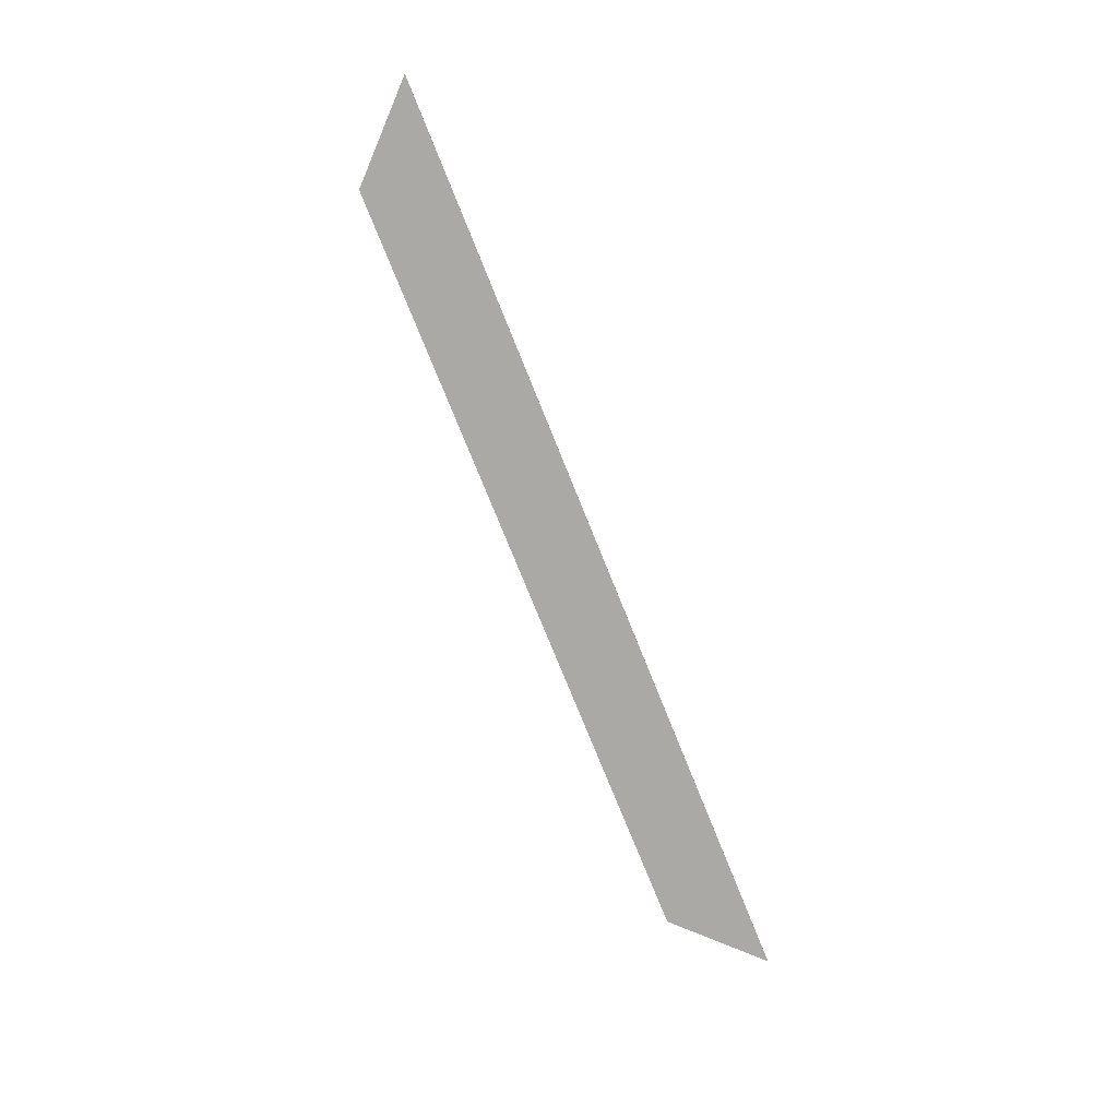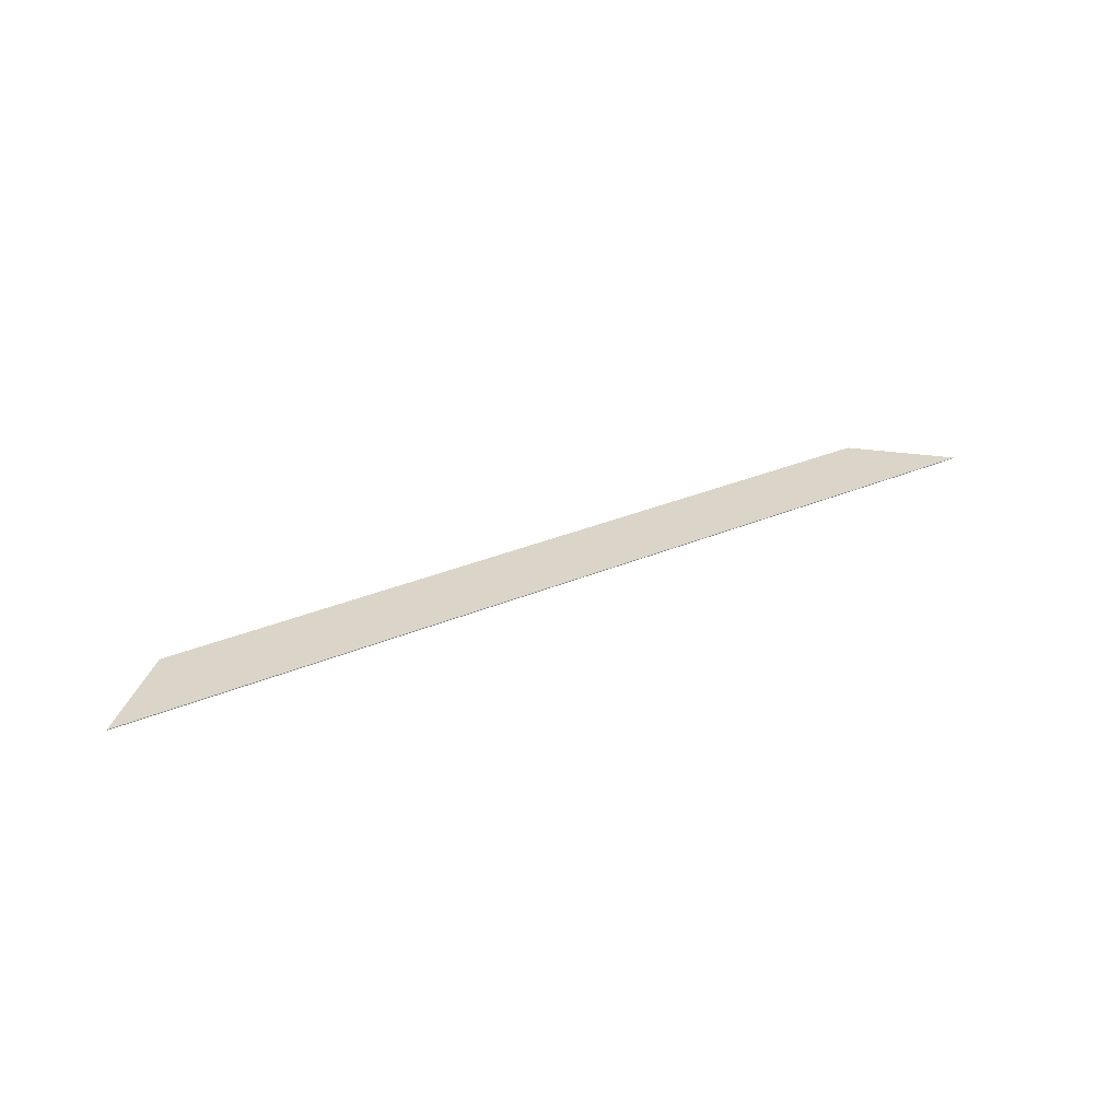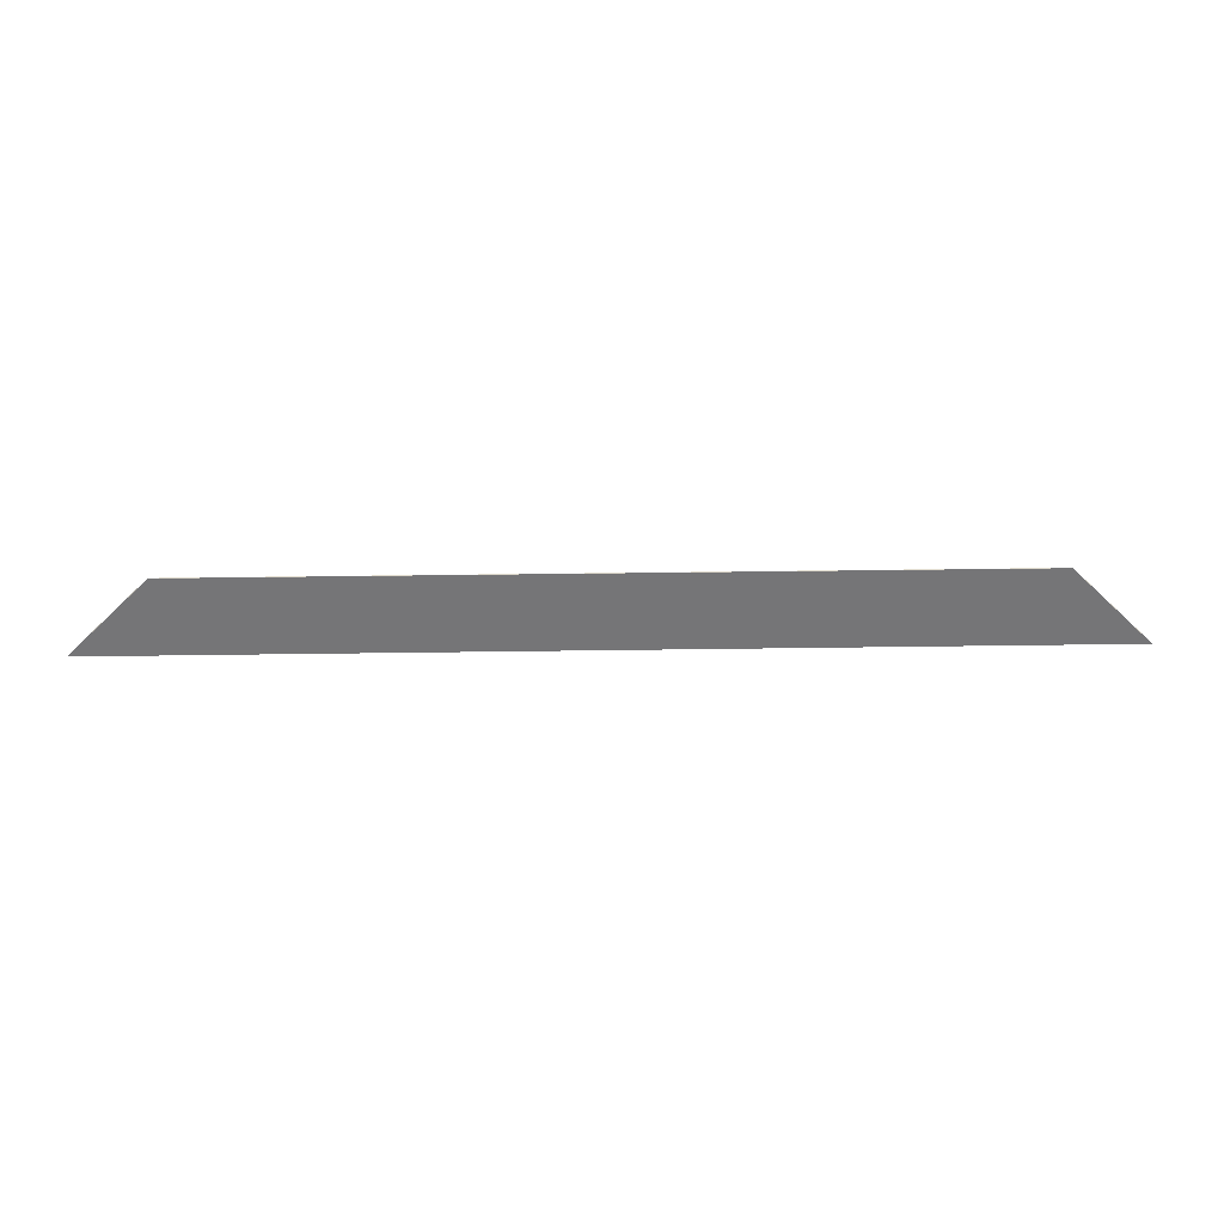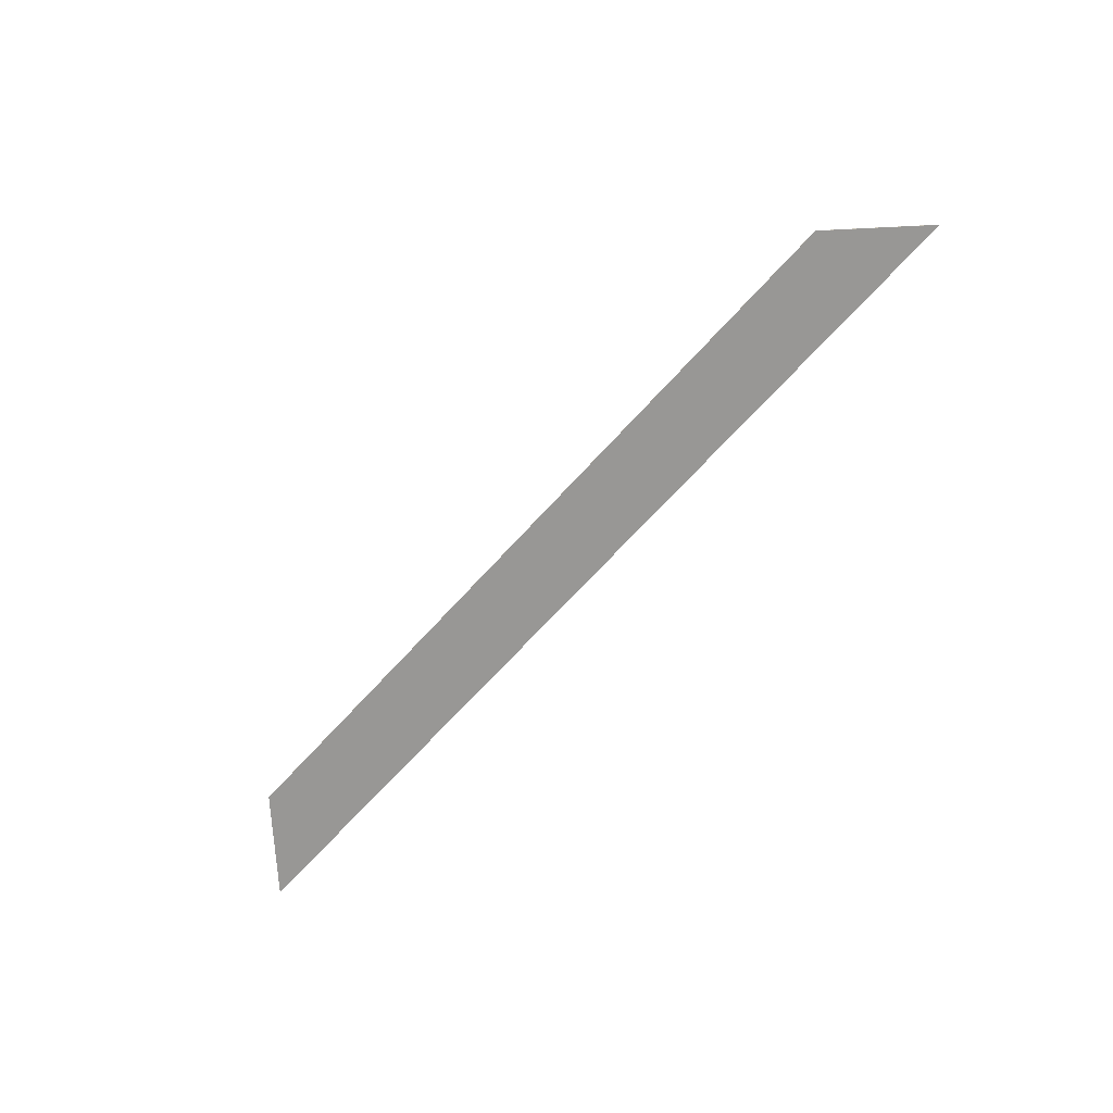
<metadata>
{"format":"obj","ext":"obj","renderer":"f3d","projection":"perspective","resolution":1024,"background":"white","views":[{"elev":-75.5,"azim":111.9,"up":"+Y"},{"elev":29.3,"azim":147.3,"up":"+Y"},{"elev":33.5,"azim":178.8,"up":"+Z"},{"elev":-68.2,"azim":47.8,"up":"+Y"}]}
</metadata>
<code>
o Veneer_long2/Veneer_long12/mesh29/mesh29-geometry#mesh29-geometry
v 0.6769 0.1071 -0.3934
v 0.6769 0.106 -0.3934
v -0.699 0.1071 -0.3934
v 0.5613 0.1071 -0.2779
v -0.699 0.106 -0.3934
v 0.5613 0.106 -0.2779
v -0.5834 0.106 -0.2779
v -0.5834 0.1071 -0.2779
f 1 2 3
f 1 4 2
f 5 3 2
f 1 3 4
f 6 2 4
f 5 7 3
f 5 2 7
f 8 4 3
f 6 7 2
f 6 4 7
f 8 3 7
f 8 7 4
f 3 2 1
f 2 4 1
f 2 3 5
f 4 3 1
f 4 2 6
f 3 7 5
f 7 2 5
f 3 4 8
f 2 7 6
f 7 4 6
f 7 3 8
f 4 7 8

</code>
